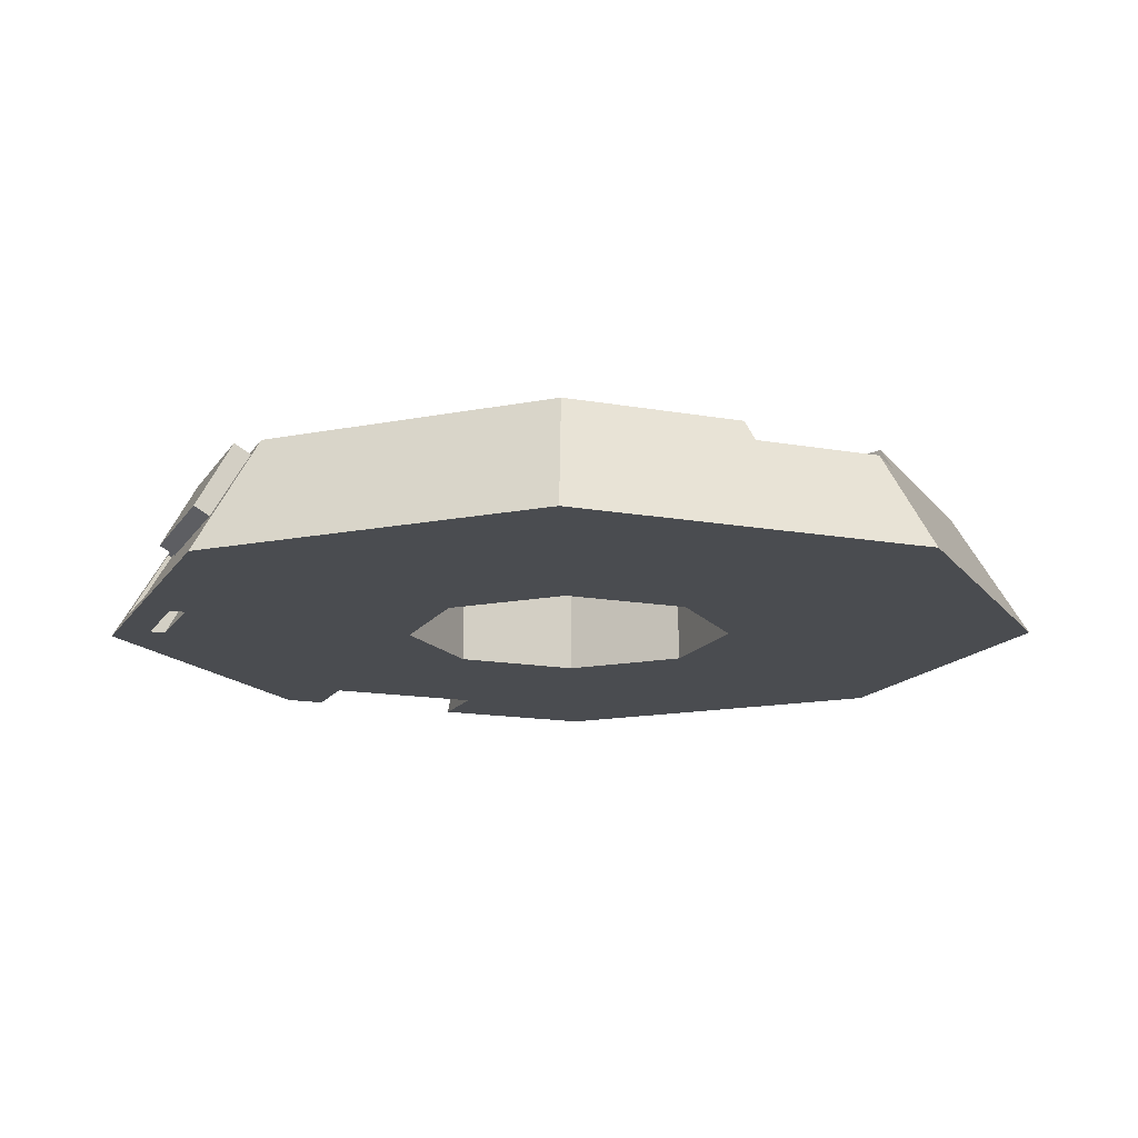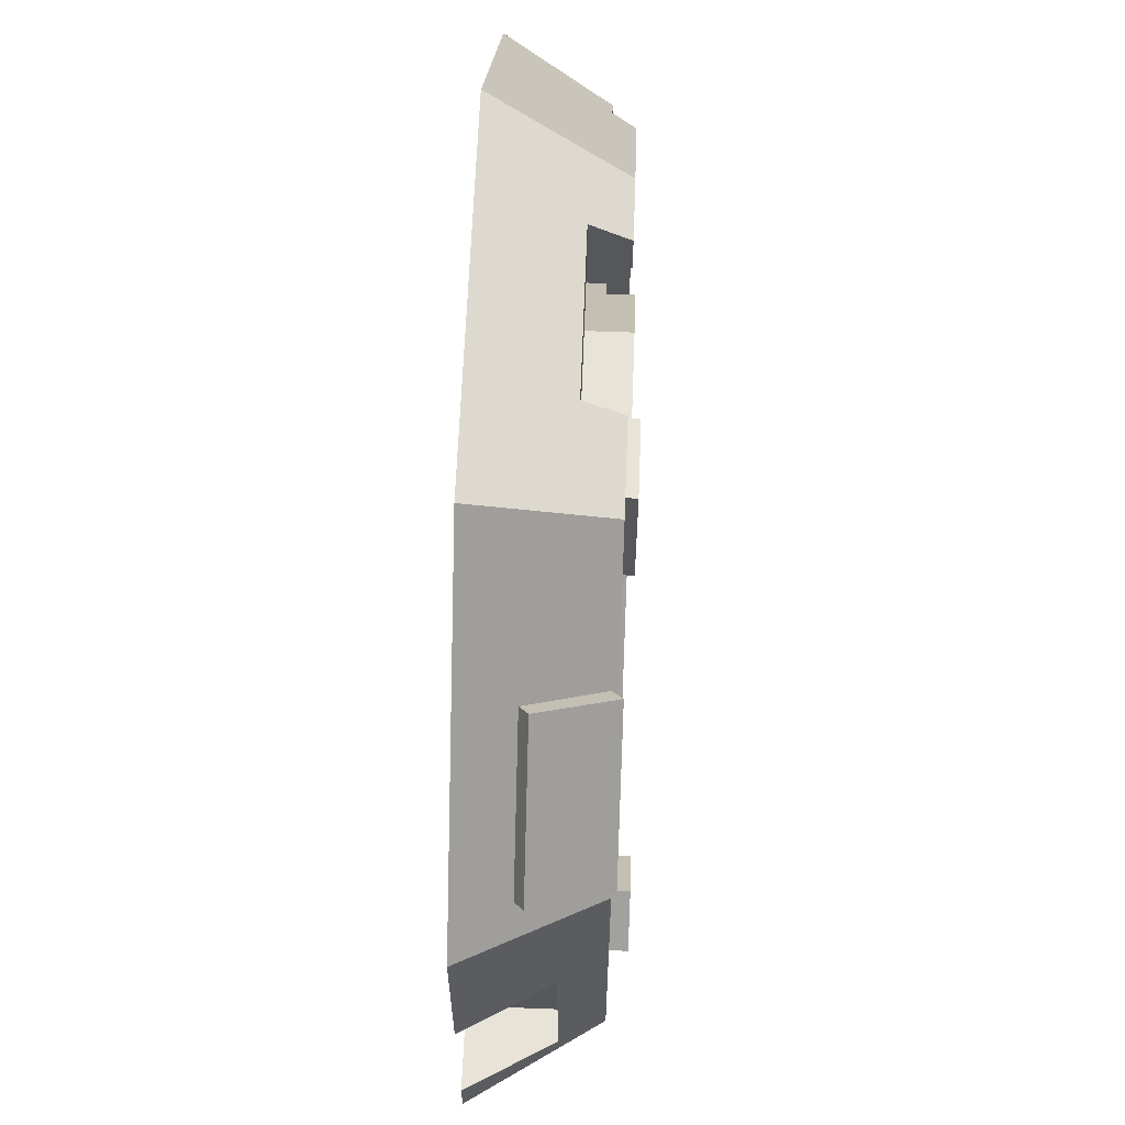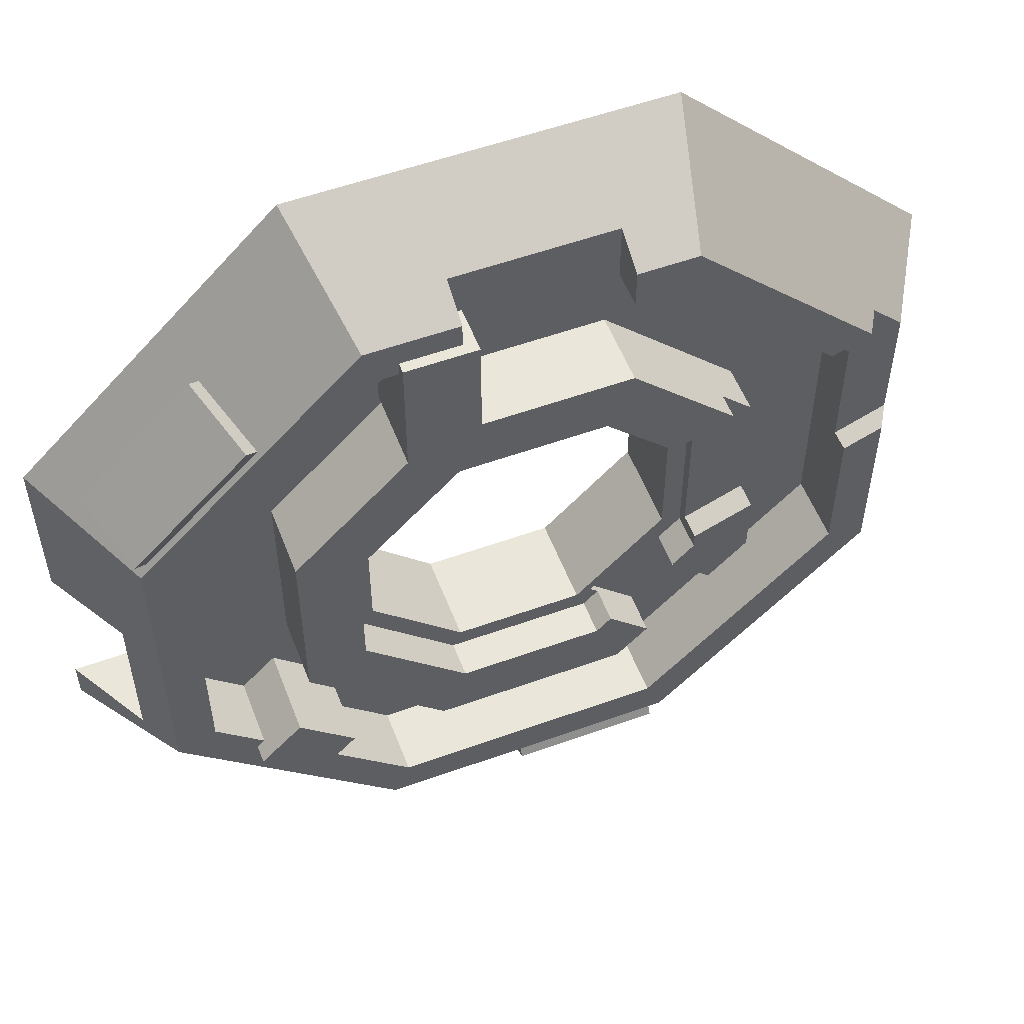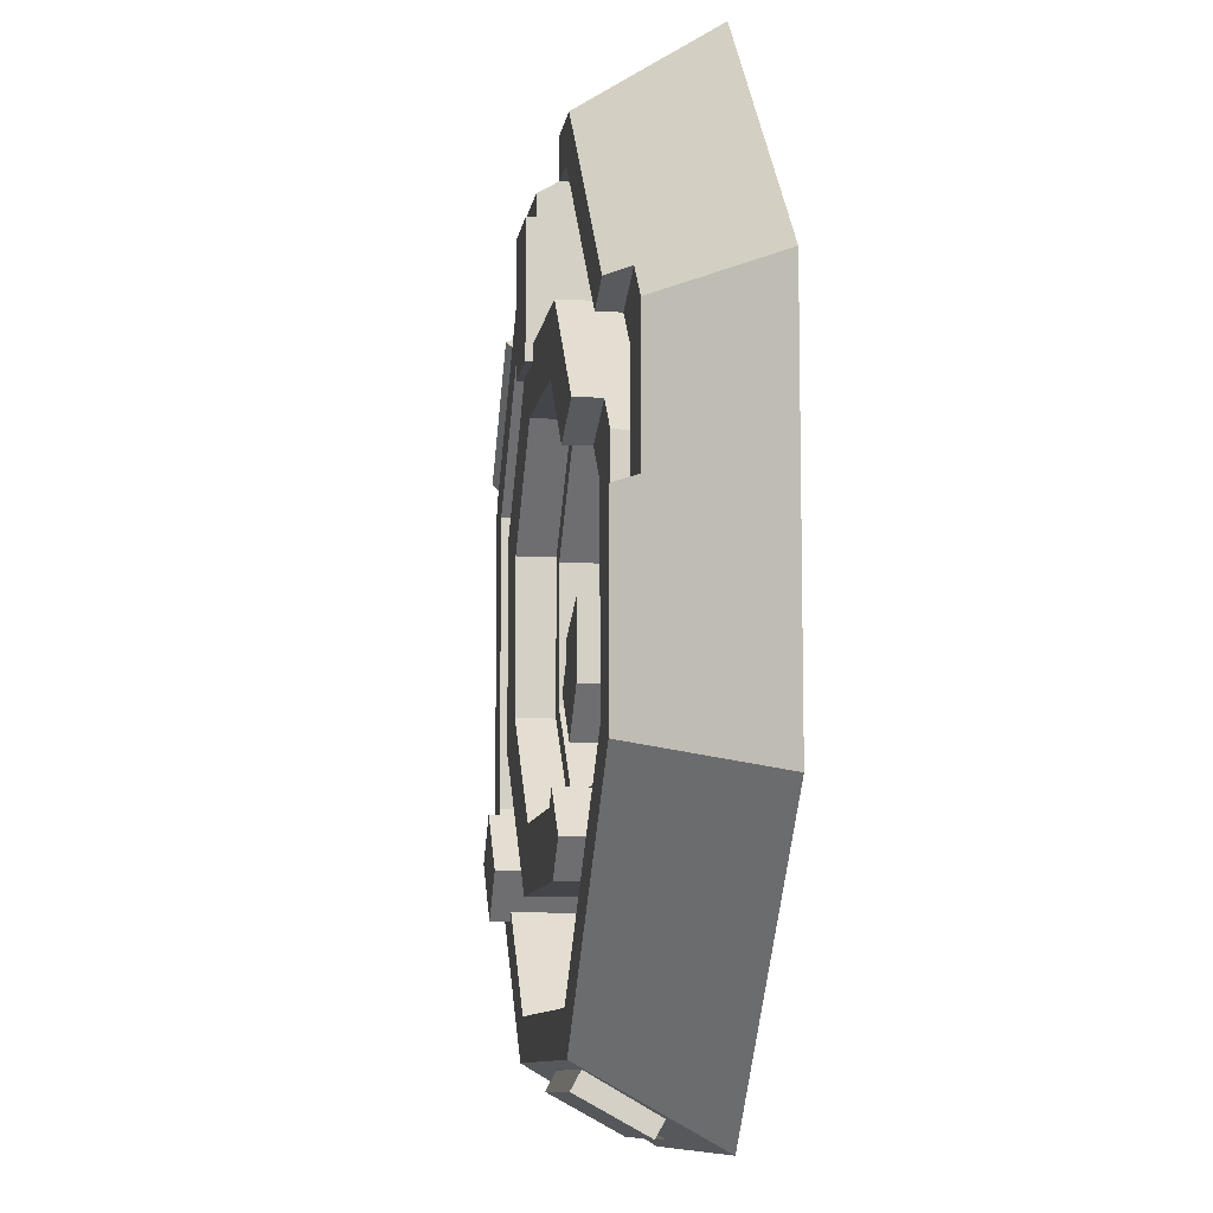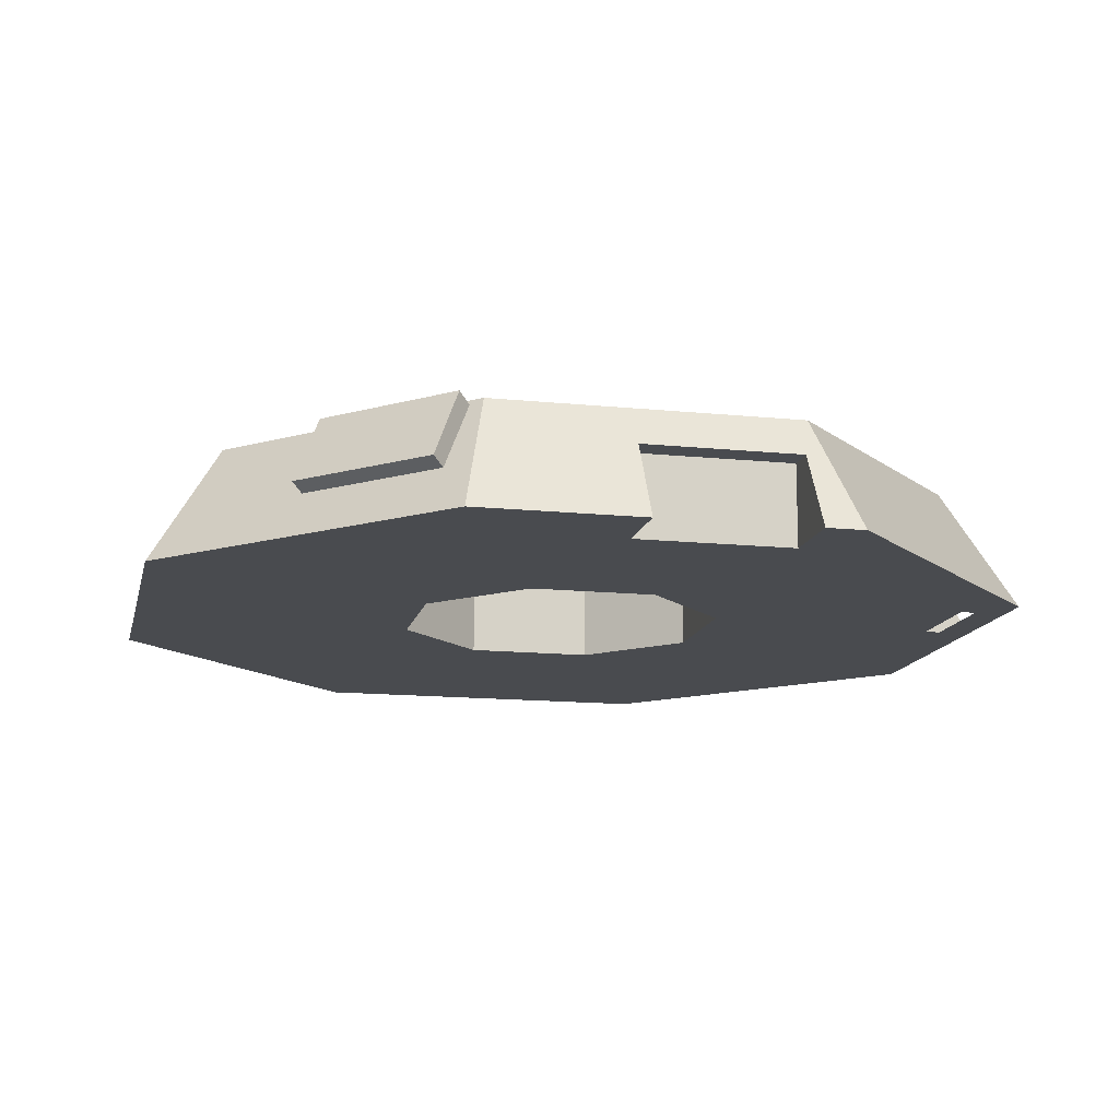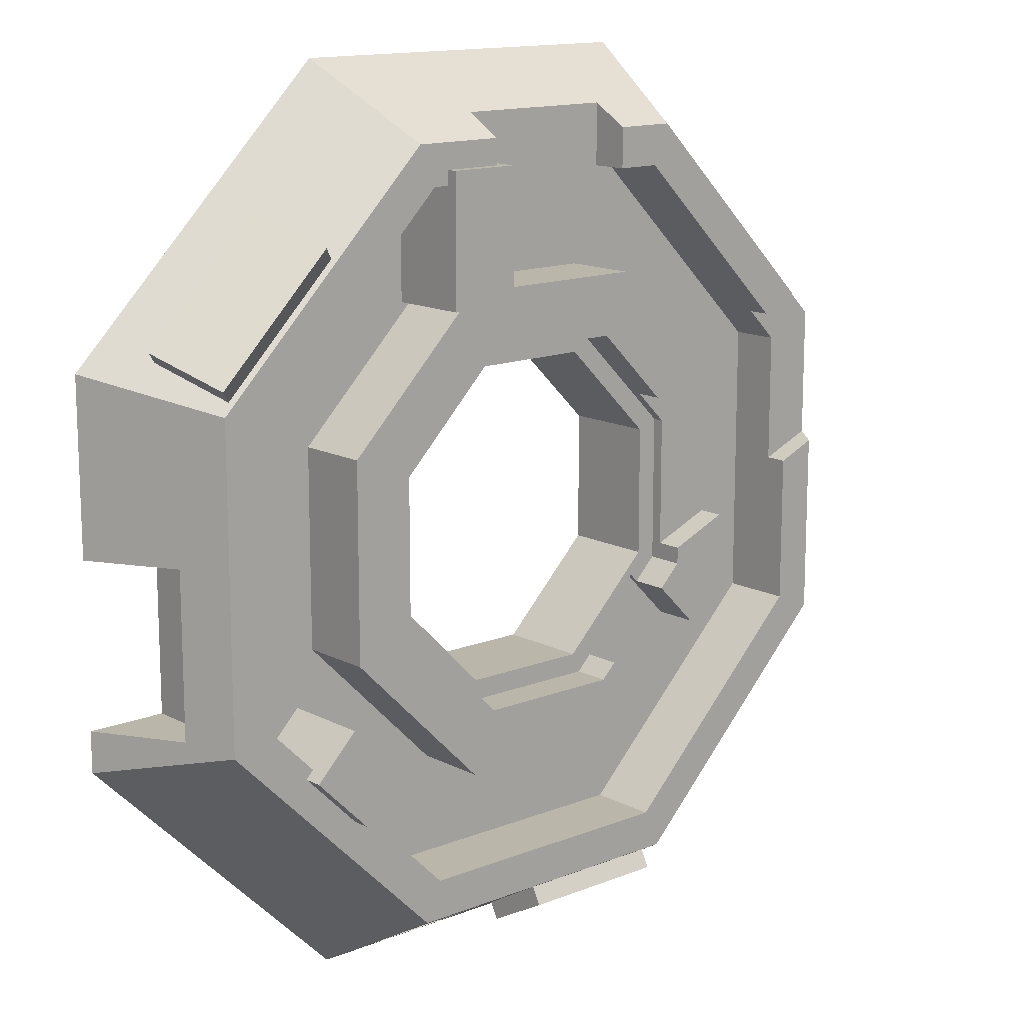
<metadata>
{"format":"obj","ext":"obj","renderer":"f3d","projection":"perspective","resolution":1024,"background":"white","views":[{"elev":-14.7,"azim":-111.5,"up":"+Y"},{"elev":62.7,"azim":92.2,"up":"+Z"},{"elev":54.7,"azim":159.1,"up":"+Z"},{"elev":-9.3,"azim":-98.2,"up":"+Z"},{"elev":-14.0,"azim":77.3,"up":"+Y"},{"elev":14.1,"azim":138.7,"up":"+Z"}]}
</metadata>
<code>
o New_Well_
v 2.416 0.3398 1.226
v -0.8681 0.3271 -2.586
v 0.7323 0.7975 2.079
v -0.8681 0.7172 -2.372
v 1.511 0.8462 -0.8994
v 0.04087 0.3271 -2.586
v 0.2935 0.3838 -2.151
v -0.8623 0.5035 -0.5156
v 0.04087 0.7172 -2.372
v 0.885 0.3838 -2.151
v 0.313 0.7975 2.079
v 2.196 0.4892 0.09454
v 2.253 0.7604 1.063
v 1.184 0.8462 -1.226
v 0.7323 0.7975 1.311
v 2.196 0.4892 -0.8599
v 1.761 0.8462 -1.15
v 0.313 0.7975 1.311
v 1.741 0.3398 1.901
v -0.4731 0.5035 -0.9048
v -0.3827 0 -0.9239
v 1.434 0.8462 -1.477
v 1.578 0.7604 1.738
v -0.9239 0 -0.3827
v -0.9239 0 0.3827
v -0.3827 0 0.9239
v 0.3827 0 0.9239
v 0.9239 0 0.3827
v 0.9239 0 -0.3827
v 0.3827 0 -0.9239
v -1.099 0 -2.653
v -2.653 0 -1.099
v -2.653 0 1.099
v -1.099 0 2.653
v 1.099 0 2.653
v 2.653 0 1.099
v 2.653 0 -1.099
v 1.099 0 -2.653
v -0.9239 0.5421 -0.3827
v -0.3827 0.5421 -0.9239
v -0.9239 0.5421 0.3827
v -0.3827 0.5421 0.9239
v 0.3827 0.5421 0.9239
v 0.9239 0.5421 0.3827
v 0.9239 0.5421 -0.3827
v 0.3827 0.5421 -0.9239
v -2.228 0.736 -0.9231
v -0.9231 0.736 -2.228
v -0.9231 0.736 2.228
v 0.9231 0.736 2.228
v 2.228 0.736 0.9231
v 2.228 0.736 -0.9231
v 0.9231 0.736 -2.228
v 0.8261 0.736 -1.994
v 1.994 0.736 0.8261
v -0.8261 0.736 1.994
v -1.994 0.736 -0.8261
v -0.8261 0.736 -1.994
v 1.994 0.736 -0.8261
v 0.8261 0.736 1.994
v -0.8261 0.3233 -1.994
v -0.5799 0.3233 -1.4
v 1.994 0.3233 -0.8261
v 1.4 0.3233 -0.5799
v 0.8261 0.3233 1.994
v -1.994 0.3233 0.8261
v -1.4 0.3233 0.5799
v -1.4 0.3233 -0.5799
v -0.5799 0.3233 1.4
v 1.4 0.3233 0.5799
v 0.5799 0.3233 -1.4
v 0.8261 0.3233 -1.994
v 1.994 0.3233 0.8261
v -0.8261 0.3233 1.994
v -1.994 0.3233 -0.8261
v -0.432 0.5421 -1.043
v 1.043 0.5421 -0.432
v 0.432 0.5421 1.043
v -1.043 0.5421 0.432
v 0.432 0.5421 -1.043
v 1.043 0.5421 0.432
v -0.432 0.5421 1.043
v -1.043 0.5421 -0.432
v 0.432 0.76 -1.043
v 0.5799 0.76 -1.4
v 1.043 0.76 0.432
v 1.4 0.76 0.5799
v -0.432 0.76 1.043
v -0.5799 0.76 1.4
v -1.043 0.76 -0.432
v -1.4 0.76 -0.5799
v -0.5799 0.76 -1.4
v 1.4 0.76 -0.5799
v -0.432 0.76 -1.043
v 1.043 0.76 -0.432
v 0.432 0.76 1.043
v -1.211 0.76 0.7693
v -1.211 0.6078 0.7693
v -2.113 0.6078 1.143
v -1.805 0.736 1.015
v -1.805 0.6078 1.015
v -0.8535 0.76 0.6214
v -0.8535 0.6078 0.6214
v -1.043 0.76 -0.3333
v -2.228 0.736 0.1578
v -1.994 0.736 0.06078
v -2.302 0.6078 0.1884
v -1.994 0.6078 0.06078
v -1.4 0.76 -0.1853
v -1.4 0.6078 -0.1853
v -1.043 0.6078 -0.3333
v -1.4 0.6078 0.5799
v -1.043 0.6078 0.432
v -2.302 0.6078 0.9537
v -1.994 0.6078 0.8261
v -2.039 0.736 1.112
v 2.371 0.4892 -0.8599
v 2.653 0 -0.8599
v 2.196 0 -0.8599
v 2.653 0 0.09454
v 2.371 0.4892 0.09454
v 2.196 0 0.09454
v 1.678 0.2903 1.838
v 2.352 0.2903 1.163
v 2.183 0.7061 0.9931
v 1.508 0.7061 1.668
v -0.5673 0.736 2.228
v -0.5673 0.736 1.994
v -0.5673 0.5178 2.354
v -0.5673 0.5178 1.994
v 0.3872 0.5178 2.354
v 0.3872 0.736 2.228
v -0.9108 0.5421 -0.5641
v -0.5216 0.5421 -0.9533
v -0.5216 0.76 -0.9533
v -0.9108 0.76 -0.5641
v -0.4731 0.5421 -0.9048
v -0.8623 0.5421 -0.5156
v -1.163 0.76 -0.8167
v -0.7742 0.76 -1.206
v -1.163 0.5035 -0.8167
v -0.7742 0.5035 -1.206
v 1.389 0.736 -1.432
v 1.434 0.736 -1.477
v 1.761 0.736 -1.15
v 1.716 0.736 -1.105
v 1.716 0.3233 -1.105
v 1.389 0.3233 -1.432
v 1.511 0.3233 -0.8994
v 1.184 0.3233 -1.226
v 0.3872 0.736 2.079
v 0.7323 0.736 1.994
v 0.7323 0.736 2.079
v 0.313 0.5178 1.994
v 0.313 0.3233 1.994
v 0.7323 0.3233 1.994
v 0.313 0.76 1.4
v 0.313 0.3233 1.4
v 0.7323 0.3233 1.311
v 0.6694 0.3233 1.311
v 0.7323 0.3233 1.768
v 0.6694 0.76 1.311
v 0.5429 0.76 1.311
v 0.313 0.76 1.311
v 0.313 0.5178 2.079
v 0.3872 0.5178 2.079
v -0.8681 0.2762 -2.494
v -0.8681 0.6619 -2.271
v 0.04087 0.2762 -2.494
v 0.04087 0.6619 -2.271
v 0.2935 0 -2.362
v 0.2935 0 -2.456
v 0.885 0 -2.456
v 0.885 0 -2.362
v 0.2935 0.08237 -2.606
v 0.2935 0.2102 -2.532
v 0.2935 0.5009 -2.364
v 0.885 0.08237 -2.606
v 0.885 0.5009 -2.364
f 30 171 174
f 38 172 31
f 122 29 119
f 27 34 26
f 25 32 24
f 38 29 30
f 36 27 28
f 34 25 26
f 32 21 24
f 54 48 58
f 55 52 59
f 153 50 152
f 145 52 144
f 60 51 55
f 56 116 49
f 58 47 57
f 32 48 31
f 24 41 25
f 107 47 33
f 25 42 26
f 99 33 49
f 26 43 27
f 129 34 35
f 27 44 28
f 51 124 36
f 126 50 35
f 28 45 29
f 117 52 51
f 29 46 30
f 38 52 37
f 30 40 21
f 21 39 24
f 167 48 168
f 31 169 175
f 170 53 179
f 80 94 76
f 76 135 134
f 83 136 90
f 103 82 113
f 78 86 81
f 60 156 152
f 74 130 155
f 92 71 62
f 108 66 57
f 93 70 64
f 54 148 143
f 63 146 147
f 69 157 89
f 55 65 60
f 110 68 112
f 68 61 75
f 69 66 74
f 159 65 70
f 150 64 149
f 68 66 67
f 69 155 158
f 65 161 156
f 70 63 64
f 71 61 62
f 59 73 55
f 98 67 89
f 58 72 54
f 87 160 70
f 57 61 58
f 85 64 71
f 46 76 40
f 44 77 45
f 42 78 43
f 39 79 41
f 45 80 46
f 43 81 44
f 41 82 42
f 138 39 40
f 94 140 135
f 139 90 136
f 88 97 89
f 162 86 96
f 95 85 84
f 164 96 89
f 86 93 95
f 84 92 94
f 81 95 77
f 82 96 78
f 111 83 104
f 77 84 80
f 142 62 68
f 98 102 103
f 101 116 100
f 106 47 105
f 101 56 66
f 104 91 109
f 108 105 107
f 110 104 109
f 115 107 99
f 113 110 98
f 117 119 118
f 16 122 119
f 122 121 120
f 12 117 121
f 130 127 129
f 127 56 49
f 165 130 131
f 166 132 151
f 4 6 2
f 169 9 170
f 4 167 168
f 2 169 167
f 9 168 170
f 174 173 38
f 30 21 31
f 31 172 171
f 174 38 30
f 30 31 171
f 38 173 172
f 122 120 36
f 36 28 29
f 37 118 119
f 122 36 29
f 29 37 119
f 27 35 34
f 25 33 32
f 38 37 29
f 36 35 27
f 34 33 25
f 32 31 21
f 54 53 48
f 55 51 52
f 153 151 132
f 50 60 152
f 153 132 50
f 145 146 59
f 52 53 54
f 54 143 144
f 145 59 52
f 52 54 144
f 60 50 51
f 56 100 116
f 58 48 47
f 32 47 48
f 24 39 41
f 107 105 47
f 47 32 33
f 33 114 107
f 25 41 42
f 99 114 33
f 33 34 49
f 49 116 99
f 26 42 43
f 129 127 49
f 35 50 132
f 35 132 131
f 129 49 34
f 35 131 129
f 27 43 44
f 51 125 124
f 126 125 51
f 35 36 124
f 35 124 123
f 126 51 50
f 35 123 126
f 28 44 45
f 117 118 37
f 51 36 120
f 51 120 121
f 117 37 52
f 51 121 117
f 29 45 46
f 38 53 52
f 30 46 40
f 21 40 39
f 167 31 48
f 178 38 31
f 31 167 169
f 169 176 175
f 175 178 31
f 177 176 169
f 170 168 48
f 177 169 170
f 38 178 179
f 179 177 170
f 170 48 53
f 53 38 179
f 80 84 94
f 76 94 135
f 83 133 136
f 103 102 88
f 82 79 113
f 103 88 82
f 78 96 86
f 60 65 156
f 74 56 128
f 130 154 155
f 74 128 130
f 92 85 71
f 108 115 66
f 66 75 57
f 57 106 108
f 93 87 70
f 54 72 148
f 63 59 146
f 69 158 157
f 55 73 65
f 110 109 91
f 68 67 112
f 110 91 68
f 68 62 61
f 69 67 66
f 159 161 65
f 65 73 70
f 70 160 159
f 150 148 72
f 72 71 64
f 64 63 147
f 64 147 149
f 150 72 64
f 68 75 66
f 69 74 155
f 70 73 63
f 71 72 61
f 59 63 73
f 98 112 67
f 67 69 89
f 89 97 98
f 58 61 72
f 87 162 160
f 57 75 61
f 85 93 64
f 46 80 76
f 44 81 77
f 42 82 78
f 39 83 79
f 45 77 80
f 43 78 81
f 41 79 82
f 138 133 83
f 40 76 134
f 40 134 137
f 138 83 39
f 40 137 138
f 94 92 140
f 139 91 90
f 88 102 97
f 96 163 162
f 162 87 86
f 95 93 85
f 164 163 96
f 96 88 89
f 89 157 164
f 86 87 93
f 84 85 92
f 81 86 95
f 82 88 96
f 111 113 79
f 83 90 104
f 111 79 83
f 77 95 84
f 142 140 92
f 68 91 139
f 68 139 141
f 142 92 62
f 68 141 142
f 98 97 102
f 101 99 116
f 106 57 47
f 101 100 56
f 56 74 66
f 66 115 101
f 104 90 91
f 108 106 105
f 110 111 104
f 115 108 107
f 107 114 99
f 99 101 115
f 113 111 110
f 110 112 98
f 98 103 113
f 117 16 119
f 16 12 122
f 122 12 121
f 12 16 117
f 130 128 127
f 127 128 56
f 165 154 130
f 130 129 131
f 131 166 165
f 166 131 132
f 4 9 6
f 169 6 9
f 4 2 167
f 2 6 169
f 9 4 168
f 13 19 1
f 23 123 19
f 13 124 125
f 19 124 1
f 23 125 126
f 133 141 136
f 142 134 140
f 8 137 20
f 20 141 8
f 5 150 149
f 150 22 143
f 22 145 144
f 146 17 149
f 14 17 22
f 151 11 166
f 154 11 157
f 18 15 162
f 161 15 152
f 11 15 18
f 173 10 179
f 10 171 7
f 7 172 176
f 172 178 175
f 7 179 10
f 13 23 19
f 23 126 123
f 13 1 124
f 19 123 124
f 23 13 125
f 133 138 8
f 141 139 136
f 133 8 141
f 142 20 137
f 134 135 140
f 142 137 134
f 8 138 137
f 20 142 141
f 5 14 150
f 143 148 150
f 150 14 22
f 22 144 143
f 22 17 145
f 146 145 17
f 17 5 149
f 149 147 146
f 14 5 17
f 151 153 3
f 11 165 166
f 151 3 11
f 154 165 11
f 11 18 164
f 157 158 155
f 11 164 157
f 157 155 154
f 163 164 18
f 15 159 160
f 162 163 18
f 15 160 162
f 161 159 15
f 15 3 153
f 152 156 161
f 15 153 152
f 11 3 15
f 179 178 173
f 173 174 10
f 10 174 171
f 176 177 7
f 7 171 172
f 172 175 176
f 172 173 178
f 7 177 179

</code>
